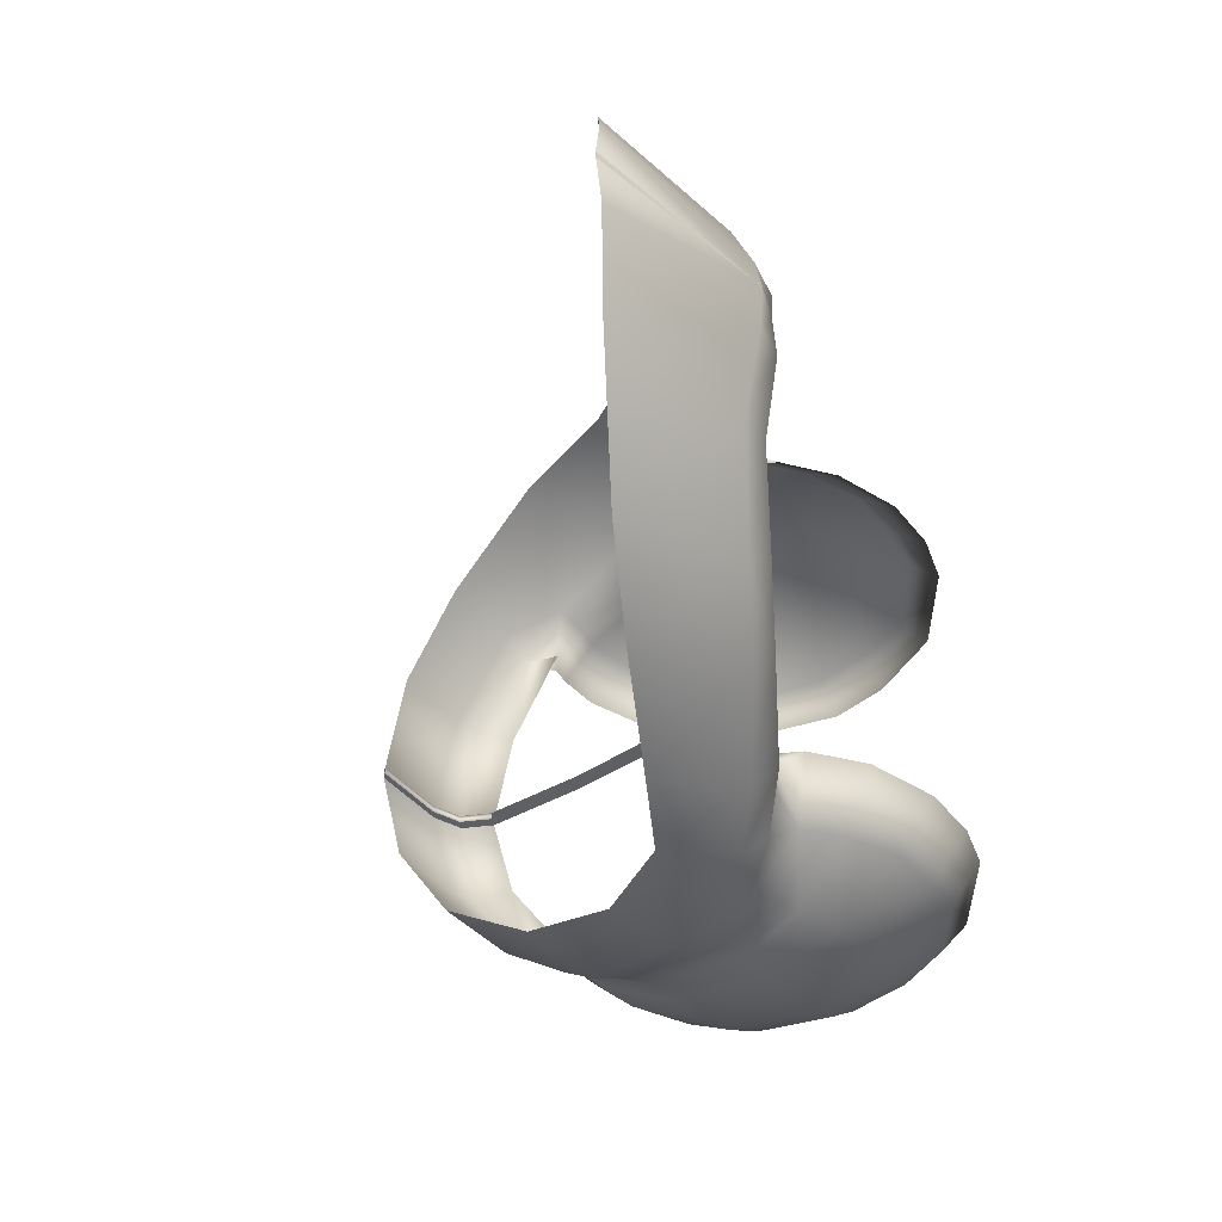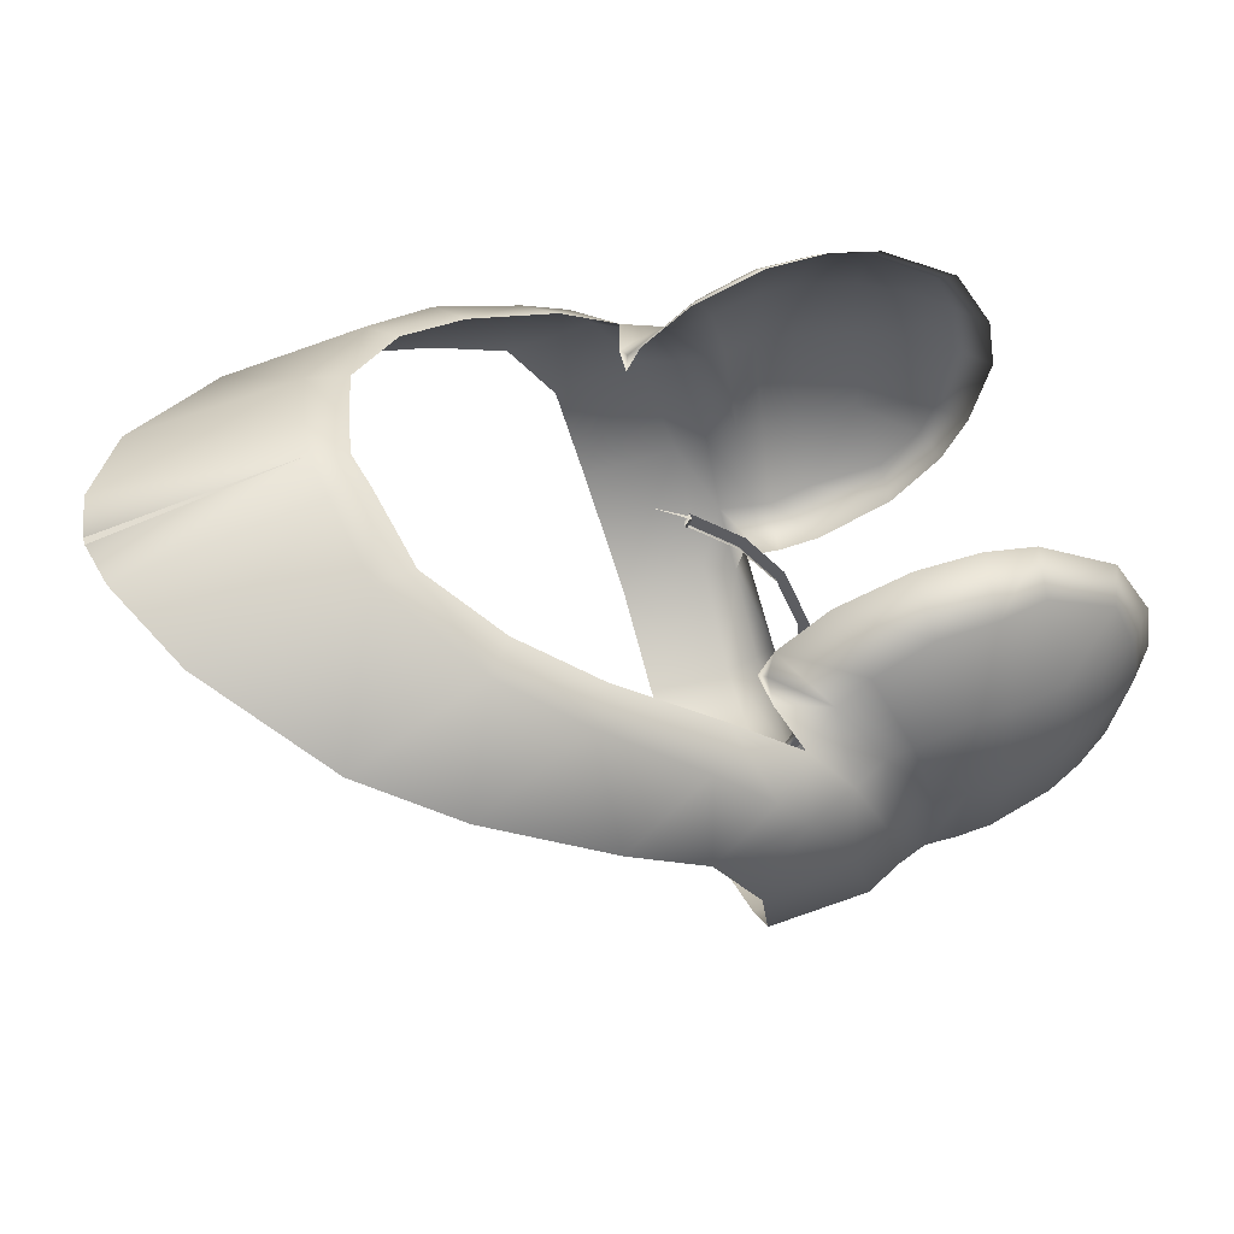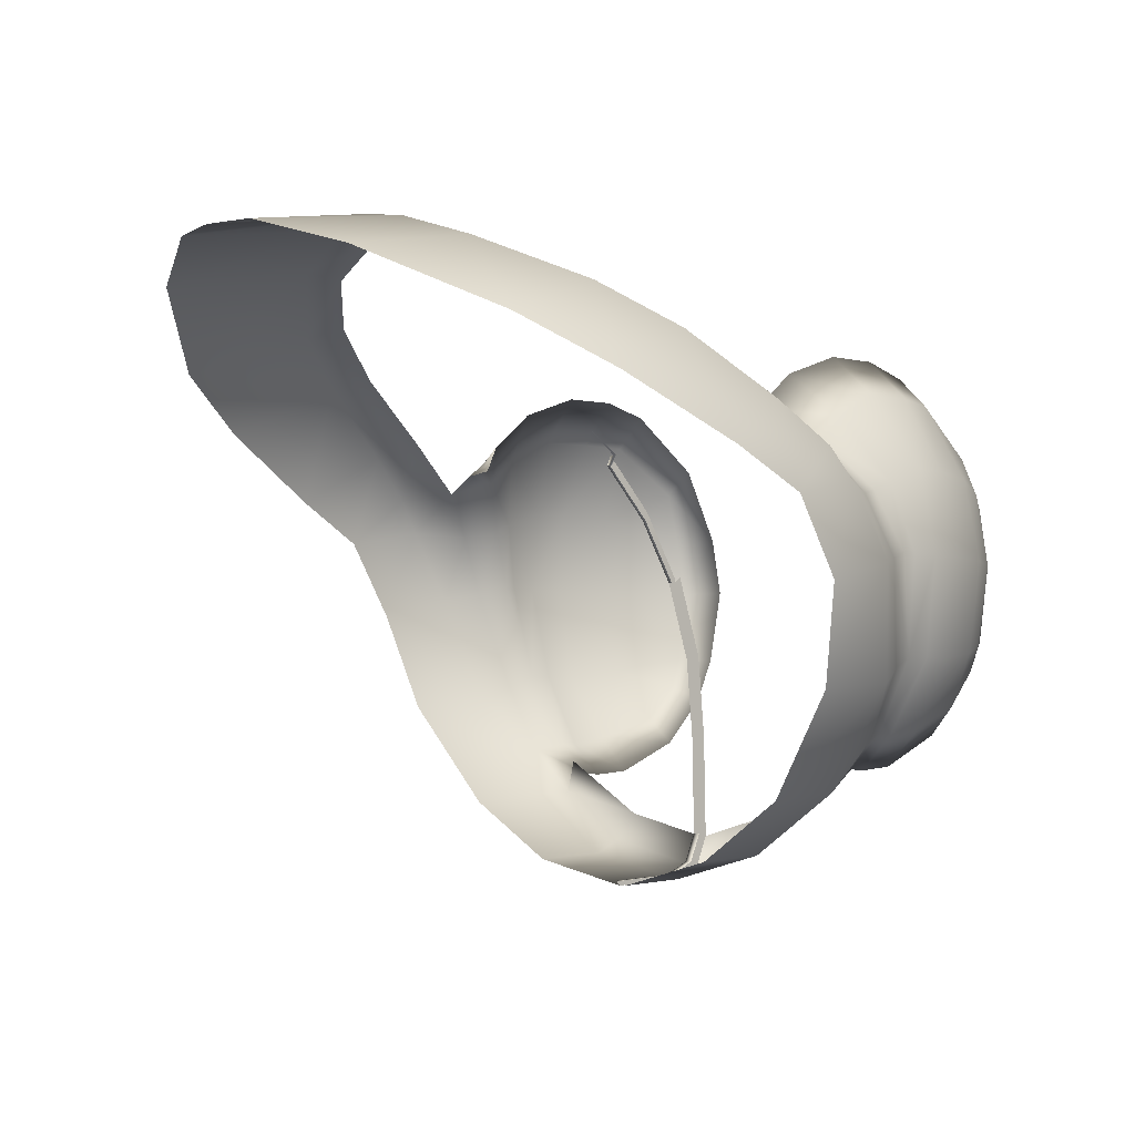
<metadata>
{"format":"obj","ext":"obj","renderer":"f3d","projection":"perspective","resolution":1024,"background":"white","views":[{"elev":-42.2,"azim":123.3,"up":"+Z"},{"elev":53.8,"azim":162.6,"up":"+Y"},{"elev":-3.9,"azim":134.3,"up":"+Y"}]}
</metadata>
<code>
v 0.01169 0.01547 0.02734
v 0.01528 0.01236 0.02737
v 0.01986 0.01629 0.02179
v 0.0141 0.02091 0.02191
v 0.00586 0.02379 0.02211
v 0.005006 0.01854 0.02707
v -0.001339 0.02397 0.02212
v -0.001721 0.01877 0.02692
v -0.001964 0.009576 0.03135
v 0.002501 0.009389 0.0316
v -0.01377 0.008062 0.02803
v -0.01435 -0.00072 0.02883
v -0.009434 -0.000649 0.03106
v -0.0169 0.01587 0.02185
v -0.01594 0.01288 0.02477
v -0.007251 0.0186 0.02576
v -0.01838 0.00683 0.02531
v -0.01966 -0.000692 0.02518
v -0.02184 0.006731 0.02182
v -0.007426 0.02249 0.02203
v -0.008665 0.009171 0.02996
v 0.00765 -0.000583 0.03241
v 0.01081 0.006542 0.03099
v 0.008243 0.007703 0.03137
v -0.00243 -0.000658 0.03271
v 0.002278 -0.000602 0.03296
v 0.005928 -0.000642 0.03268
v -0.02303 -0.000467 0.02153
v -0.02099 -0.009771 0.02155
v -0.01793 -0.009705 0.0247
v -0.01396 -0.01038 0.02714
v -0.002603 -0.01242 0.03024
v 0.001517 -0.01238 0.03055
v 0.004814 -0.01234 0.0304
v -0.01799 -0.01532 0.02125
v -0.01618 -0.01338 0.02431
v -0.01202 -0.02104 0.02103
v -0.01162 -0.01782 0.02437
v -0.003208 -0.02022 0.02558
v 0.004286 -0.02497 0.02098
v 0.004202 -0.02094 0.02532
v 0.002025 -0.02124 0.0252
v -0.003036 -0.02471 0.02094
v -0.009934 -0.01148 0.02866
v 0.007591 -0.02719 0.02104
v 0.007909 -0.02184 0.02665
v 0.00834 -0.01377 0.03112
v 0.01141 -0.001596 0.03376
v 0.01493 0.005654 0.03273
v 0.01948 0.01094 0.03046
v 0.02093 0.01419 0.023
v 0.02147 0.0131 0.0217
v 0.01138 -0.03469 0.01207
v 0.01145 -0.03741 -0.000375
v 0.02082 -0.03779 -0.000405
v 0.02128 -0.0284 0.02325
v 0.01105 -0.02762 0.02333
v 0.02327 -0.01646 0.0325
v 0.01178 -0.01563 0.03223
v 0.02554 -0.004869 0.03605
v 0.01552 -0.002497 0.03587
v 0.03103 0.00416 0.0362
v 0.02099 0.006112 0.03576
v 0.02998 0.01485 0.03288
v 0.02393 0.01001 0.035
v 0.04065 0.02194 0.02912
v 0.03985 0.008748 0.03522
v 0.049 0.02696 0.02395
v 0.05368 0.01571 0.03172
v 0.05734 0.03247 0.01404
v 0.06422 0.02131 0.02672
v 0.05961 0.03688 0.000657
v 0.05901 0.03589 0.00539
v 0.08078 0.03206 0.006186
v 0.02684 0.01664 0.02893
v 0.03801 0.02319 0.02524
v 0.04615 0.02798 0.02065
v 0.05276 0.032 0.01345
v 0.05472 0.03525 0.005115
v 0.007846 -0.03306 0.01193
v 0.007907 -0.03592 -0.00033
v 0.006194 -0.03239 -0.000243
v 0.006563 -0.02338 0.02107
v 0.006225 -0.02985 0.01081
v 0.02117 0.01271 0.02536
v 0.08184 0.03233 0.000929
v 0.08181 0.03234 0.000491
v 0.01241 -0.03683 -0.000365
v 0.009001 -0.03539 -0.000322
v 0.007351 -0.03199 -0.000238
v 0.01481 0.006997 0.00058
v 0.02118 0.01346 0.000699
v 0.02178 0.01215 0.000669
v 0.01003 -0.000722 0.000439
v 0.01564 0.005925 0.000554
v 0.006884 -0.01037 0.000245
v 0.01105 -0.001506 0.000419
v 0.006155 -0.02024 2.6e-05
v 0.008016 -0.0108 0.000232
v 0.007314 -0.0203 2.1e-05
v 0.07584 0.02853 0.01545
v 0.05562 0.0356 0.000641
v 0.01241 -0.03682 -0.000805
v 0.02143 -0.03718 -0.000841
v 0.009 -0.03538 -0.000764
v 0.00735 -0.03198 -0.000685
v 0.02177 0.01215 0.000233
v 0.01564 0.005935 0.000116
v 0.01105 -0.001496 -3.2e-05
v 0.01973 0.01723 -0.02112
v 0.01511 0.01354 -0.02683
v 0.01152 0.01664 -0.02664
v 0.004845 0.0197 -0.0262
v 0.00573 0.02473 -0.02102
v 0.01397 0.02184 -0.021
v -0.001469 0.02491 -0.02098
v -0.001881 0.01992 -0.026
v 0.002311 0.01075 -0.03111
v 0.008055 0.009061 -0.03099
v -0.009622 0.000701 -0.03093
v -0.01453 0.000533 -0.02868
v -0.01394 0.009271 -0.0275
v -0.01703 0.0168 -0.02097
v -0.007556 0.02342 -0.02091
v -0.007404 0.0197 -0.02481
v -0.01853 0.007922 -0.02481
v -0.01608 0.01395 -0.02402
v -0.01981 0.000401 -0.025
v -0.02316 0.000467 -0.02133
v -0.02197 0.00767 -0.0213
v -0.002152 0.01093 -0.03082
v -0.008844 0.01046 -0.02941
v 0.007454 0.000828 -0.03238
v 0.00573 0.00078 -0.03265
v 0.002079 0.000832 -0.0329
v -0.002628 0.000765 -0.03263
v 0.01063 0.007885 -0.03067
v -0.01809 -0.008625 -0.02492
v -0.02112 -0.008828 -0.02176
v -0.01412 -0.009187 -0.02741
v -0.002788 -0.01109 -0.03067
v -0.01011 -0.01022 -0.029
v 0.00133 -0.01104 -0.031
v 0.004629 -0.011 -0.03087
v -0.01812 -0.01438 -0.02172
v -0.01177 -0.01674 -0.02498
v -0.01215 -0.0201 -0.02178
v -0.003365 -0.01909 -0.02635
v 0.004156 -0.02403 -0.02201
v 0.002019 -0.02422 -0.02194
v 0.00187 -0.02013 -0.02604
v -0.003166 -0.02378 -0.02191
v -0.01633 -0.01231 -0.0247
v 0.004046 -0.01982 -0.02617
v 0.007745 -0.02065 -0.02756
v 0.00815 -0.0124 -0.03167
v 0.0112 -0.000124 -0.0338
v 0.01473 0.007074 -0.03247
v 0.02134 0.01404 -0.02117
v 0.02079 0.01517 -0.02242
v 0.01131 -0.03413 -0.01357
v 0.02104 -0.03453 -0.01378
v 0.02082 -0.03777 -0.001299
v 0.02113 -0.02736 -0.02453
v 0.01091 -0.02658 -0.02451
v 0.01158 -0.01421 -0.03288
v 0.02307 -0.01502 -0.03326
v 0.0153 -0.000932 -0.03598
v 0.02532 -0.003293 -0.03631
v 0.02077 0.007665 -0.03552
v 0.03081 0.005734 -0.03611
v 0.02372 0.01153 -0.03461
v 0.02978 0.01627 -0.03232
v 0.03963 0.01028 -0.03497
v 0.04048 0.02319 -0.02831
v 0.04886 0.02798 -0.02298
v 0.06406 0.02246 -0.02609
v 0.05349 0.01709 -0.03126
v 0.05726 0.03306 -0.0129
v 0.08074 0.0323 -0.005206
v 0.05898 0.0361 -0.004111
v 0.00746 -0.02625 -0.02219
v 0.0193 0.01225 -0.03
v 0.02667 0.01788 -0.02828
v 0.03786 0.02427 -0.02437
v 0.04603 0.02886 -0.01963
v 0.05269 0.03256 -0.01229
v 0.0547 0.03544 -0.003839
v 0.01144 -0.03739 -0.001255
v 0.007904 -0.0359 -0.001214
v 0.006191 -0.03237 -0.001137
v 0.006156 -0.02935 -0.01207
v 0.007769 -0.03251 -0.01333
v 0.02101 0.0138 -0.02485
v 0.08184 0.03235 5.2e-05
v 0.02118 0.01348 -0.000173
v 0.02116 0.01346 0.000263
v 0.02561 0.01658 0.000318
v 0.02143 -0.03717 -0.001288
v 0.0124 -0.03681 -0.001246
v 0.008998 -0.03537 -0.001206
v 0.007349 -0.03197 -0.001132
v 0.006881 -0.01035 -0.00067
v 0.008013 -0.01078 -0.000682
v 0.01105 -0.001486 -0.000483
v 0.006152 -0.02022 -0.000877
v 0.007311 -0.02028 -0.000881
v 0.07575 0.02918 -0.01459
v 0.02176 0.01215 0.000233
v 0.02177 0.01217 -0.000204
v 0.002149 -0.02516 0.02092
v 0.02111 -0.0351 0.0122
v 0.02143 -0.03719 -0.000394
v 0.006433 -0.02244 -0.02203
v 0.01003 -0.000702 -0.000463
v 0.07727 -0.03273 -0.000459
v 0.07731 -0.03053 0.01094
v 0.06093 -0.03281 0.01148
v 0.1268 -0.02651 0.008953
v 0.1102 -0.02726 0.009541
v 0.1101 -0.02919 -0.000495
v 0.09369 -0.02828 0.01038
v 0.09365 -0.03049 -0.000472
v 0.03774 -0.03735 -0.000451
v 0.03753 -0.03492 0.01195
v 0.06088 -0.03499 -0.000446
v 0.03676 -0.02815 0.0231
v 0.06063 -0.02675 0.02198
v 0.07706 -0.0248 0.02048
v 0.09353 -0.02351 0.01783
v 0.1107 -0.02287 0.01608
v 0.1267 -0.02331 0.01535
v 0.03696 -0.01692 0.03225
v 0.06069 -0.01703 0.02999
v 0.0939 -0.01577 0.02495
v 0.07783 -0.01618 0.02751
v 0.1111 -0.01576 0.02282
v 0.1267 -0.01614 0.0227
v 0.04023 -0.006537 0.03562
v 0.08204 0.02744 0.01539
v 0.08705 0.03108 0.006167
v 0.09734 0.02531 0.01481
v 0.09805 0.02938 0.005813
v 0.1111 0.02803 0.005943
v 0.1267 0.02768 0.006109
v 0.1111 0.02377 0.01488
v 0.1267 0.01746 0.02203
v 0.1267 0.02363 0.01548
v 0.1267 0.006801 0.02712
v 0.1109 0.01695 0.02266
v 0.1268 -0.006174 0.02717
v 0.1111 0.006061 0.0279
v 0.1113 -0.005881 0.02734
v 0.09335 -0.005907 0.02885
v 0.07763 -0.006046 0.03118
v 0.0947 0.006249 0.02917
v 0.09615 0.01742 0.02383
v 0.07631 0.00657 0.03151
v 0.05758 0.005036 0.03449
v 0.0594 -0.005888 0.0341
v 0.0499 0.00449 0.03535
v 0.07175 0.01988 0.02633
v 0.05568 0.01052 0.0335
v 0.02554 0.01603 0.02179
v 0.04801 0.02957 0.000533
v 0.04675 0.02861 0.01061
v 0.04231 0.02589 0.01687
v 0.03546 0.02183 0.02058
v 0.02154 0.01343 0.01155
v 0.02582 0.01644 0.01147
v 0.01003 -0.001043 0.01158
v 0.006865 -0.01089 0.01133
v 0.007272 -0.01085 0.02124
v 0.006575 -0.01964 0.02099
v 0.01018 -0.000993 0.02147
v 0.01515 0.006886 0.02158
v 0.01478 0.006691 0.01154
v 0.006189 -0.02037 0.01138
v 0.03528 0.0222 0.000411
v 0.03543 0.02204 0.01084
v 0.03773 -0.03677 -0.000438
v 0.06 -0.0345 -0.000434
v 0.07698 -0.03216 -0.000447
v 0.0937 -0.03001 -0.000461
v 0.1267 -0.0281 -0.000525
v 0.1102 -0.02876 -0.000486
v 0.08818 0.03147 0.000894
v 0.09849 0.0302 0.000831
v 0.1108 0.02905 0.000781
v 0.1266 0.02848 0.000715
v 0.08818 0.03086 0.00088
v 0.08184 0.03172 0.000915
v 0.09849 0.02959 0.000818
v 0.1108 0.02844 0.000768
v 0.1266 0.02787 0.000701
v 0.08183 0.03173 0.000477
v 0.08818 0.03087 0.000439
v 0.09849 0.0296 0.000381
v 0.1108 0.02845 0.000318
v 0.1266 0.02788 0.000258
v 0.03772 -0.03676 -0.000881
v 0.06 -0.03449 -0.000899
v 0.07698 -0.03216 -0.000899
v 0.0937 -0.03 -0.000903
v 0.1102 -0.02875 -0.000926
v 0.1267 -0.02785 -0.000956
v 0.008015 -0.01079 -0.000225
v 0.007313 -0.02029 -0.00043
v 0.07727 -0.03271 -0.001366
v 0.06088 -0.03497 -0.001378
v 0.06085 -0.03227 -0.0132
v 0.1101 -0.02917 -0.001375
v 0.1101 -0.0268 -0.01132
v 0.1267 -0.02608 -0.0108
v 0.09365 -0.03047 -0.001355
v 0.09362 -0.02779 -0.0121
v 0.07724 -0.03002 -0.01266
v 0.03746 -0.03437 -0.01362
v 0.03774 -0.03733 -0.001336
v 0.03662 -0.02711 -0.02446
v 0.06049 -0.02576 -0.02342
v 0.07693 -0.02387 -0.02194
v 0.09342 -0.0227 -0.01934
v 0.1106 -0.02214 -0.01767
v 0.1266 -0.0226 -0.01705
v 0.03677 -0.0155 -0.03311
v 0.06051 -0.0157 -0.031
v 0.09375 -0.01466 -0.02611
v 0.111 -0.01474 -0.02409
v 0.1266 -0.01513 -0.02408
v 0.08195 0.02809 -0.01461
v 0.09725 0.02594 -0.01422
v 0.08701 0.03133 -0.005266
v 0.111 0.02828 -0.005321
v 0.111 0.02441 -0.01443
v 0.1266 0.02794 -0.005597
v 0.1266 0.0243 -0.01513
v 0.1266 0.01842 -0.02195
v 0.1108 0.01793 -0.02251
v 0.1265 0.00799 -0.02749
v 0.1109 0.007283 -0.02821
v 0.1266 -0.00497 -0.02811
v 0.1111 -0.004672 -0.02817
v 0.07766 -0.01496 -0.02859
v 0.07744 -0.004674 -0.03182
v 0.09318 -0.004634 -0.02958
v 0.05919 -0.004392 -0.03462
v 0.04001 -0.004976 -0.03605
v 0.09601 0.01845 -0.02356
v 0.09452 0.007524 -0.02937
v 0.07612 0.007944 -0.03158
v 0.04968 0.00603 -0.03535
v 0.07159 0.02102 -0.02581
v 0.05737 0.006539 -0.03451
v 0.05548 0.01197 -0.03328
v 0.02541 0.01697 -0.02116
v 0.04669 0.02905 -0.009568
v 0.04222 0.02661 -0.01591
v 0.03534 0.02271 -0.01976
v 0.02575 0.01692 -0.01083
v 0.02148 0.01392 -0.01102
v 0.009961 -0.000538 -0.01161
v 0.01005 -5.8e-05 -0.02149
v 0.007142 -0.009916 -0.02166
v 0.006796 -0.01039 -0.01177
v 0.006446 -0.01871 -0.0218
v 0.01472 0.007187 -0.01125
v 0.01502 0.007819 -0.02128
v 0.006118 -0.01985 -0.01223
v 0.0148 0.007016 -0.000296
v 0.03536 0.0225 -0.01001
v 0.03772 -0.03675 -0.001323
v 0.06 -0.03448 -0.001364
v 0.07698 -0.03214 -0.001352
v 0.0937 -0.02999 -0.001344
v 0.1102 -0.02874 -0.001366
v 0.1267 -0.02808 -0.001398
v 0.1267 -0.02784 -0.001396
v 0.01564 0.005944 -0.000323
v 0.09802 0.02962 -0.005054
v 0.08818 0.03149 1.2e-05
v 0.1108 0.02907 -0.000118
v 0.1266 0.0285 -0.000172
v 0.08184 0.03174 3.9e-05
v 0.08818 0.03088 -2e-06
v 0.09849 0.02961 -5.7e-05
v 0.09849 0.03022 -4.3e-05
v 0.1108 0.02846 -0.000131
v 0.1266 0.02789 -0.000185
v 0.1267 -0.02786 -0.000516
f 1 2 3
f 4 5 6
f 7 8 6
f 8 9 10
f 1 6 10
f 11 12 13
f 14 15 16
f 17 11 15
f 18 17 19
f 19 17 15
f 20 16 8
f 16 21 9
f 22 23 24
f 9 25 26
f 26 27 24
f 21 16 15
f 25 9 21
f 2 1 24
f 17 18 12
f 18 28 29
f 30 31 12
f 13 12 31
f 32 25 13
f 25 32 33
f 26 33 34
f 22 27 34
f 35 36 30
f 35 37 38
f 39 38 37
f 40 41 42
f 42 39 43
f 30 36 31
f 44 31 36
f 39 32 44
f 39 42 33
f 41 34 33
f 40 45 46
f 41 46 47
f 34 47 48
f 48 49 23
f 49 50 2
f 3 51 52
f 53 54 55
f 56 57 53
f 56 58 59
f 58 60 61
f 60 62 63
f 64 65 62
f 66 64 67
f 68 66 69
f 70 68 71
f 72 73 74
f 45 57 46
f 59 61 48
f 49 48 61
f 65 63 62
f 50 49 63
f 65 64 75
f 76 75 64
f 68 77 76
f 78 77 68
f 70 73 79
f 53 80 81
f 82 81 80
f 45 80 53
f 45 83 84
f 3 2 51
f 51 85 52
f 2 50 85
f 86 87 72
f 55 54 88
f 54 81 89
f 81 82 90
f 91 92 93
f 94 91 95
f 96 94 97
f 98 96 99
f 98 100 90
f 57 59 46
f 59 47 46
f 73 70 101
f 73 72 102
f 88 103 104
f 105 103 88
f 106 105 89
f 107 108 95
f 95 108 109
f 110 111 112
f 113 114 115
f 116 114 113
f 117 113 118
f 112 119 118
f 120 121 122
f 123 124 125
f 126 127 122
f 128 129 130
f 130 123 127
f 124 116 117
f 131 132 125
f 133 134 119
f 131 118 135
f 119 134 135
f 132 122 127
f 132 131 136
f 111 137 119
f 126 122 121
f 128 138 139
f 121 140 138
f 140 121 120
f 141 142 120
f 136 135 143
f 135 134 144
f 133 144 134
f 145 139 138
f 146 147 145
f 147 146 148
f 149 150 151
f 151 150 152
f 138 140 153
f 153 140 142
f 142 141 148
f 148 141 143
f 143 144 154
f 149 154 155
f 156 155 154
f 157 156 144
f 157 133 137
f 158 137 111
f 110 159 160
f 161 162 163
f 164 162 161
f 164 165 166
f 167 166 168
f 169 168 170
f 171 172 173
f 174 173 175
f 176 177 178
f 177 176 179
f 180 181 72
f 182 155 165
f 157 168 166
f 158 170 168
f 172 171 170
f 183 172 170
f 172 183 184
f 185 175 173
f 185 186 176
f 187 179 176
f 179 187 188
f 161 189 190
f 191 192 193
f 182 165 161
f 182 193 192
f 110 160 111
f 160 159 194
f 111 160 194
f 195 72 87
f 196 197 198
f 163 199 200
f 189 200 201
f 190 201 202
f 203 204 205
f 206 207 204
f 202 207 206
f 165 155 166
f 166 155 156
f 181 180 208
f 181 188 102
f 200 199 104
f 200 103 105
f 201 105 106
f 209 197 107
f 107 197 196
f 210 107 196
f 197 92 93
f 197 93 107
f 107 197 209
f 4 1 3
f 1 4 6
f 5 7 6
f 6 8 10
f 24 1 10
f 21 11 13
f 20 14 16
f 28 18 19
f 14 19 15
f 7 20 8
f 8 16 9
f 27 22 24
f 10 9 26
f 10 26 24
f 11 21 15
f 13 25 21
f 23 2 24
f 11 17 12
f 30 18 29
f 18 30 12
f 44 13 31
f 44 32 13
f 26 25 33
f 27 26 34
f 29 35 30
f 36 35 38
f 43 39 37
f 211 40 42
f 211 42 43
f 38 44 36
f 38 39 44
f 32 39 33
f 42 41 33
f 41 40 46
f 34 41 47
f 22 34 48
f 22 48 23
f 23 49 2
f 212 53 55
f 212 56 53
f 57 56 59
f 59 58 61
f 61 60 63
f 67 64 62
f 69 66 67
f 71 68 69
f 101 70 71
f 86 72 74
f 47 59 48
f 63 49 61
f 65 50 63
f 50 65 75
f 66 76 64
f 66 68 76
f 70 78 68
f 78 70 79
f 54 53 81
f 84 82 80
f 57 45 53
f 80 45 84
f 51 2 85
f 213 55 88
f 88 54 89
f 89 81 90
f 95 91 93
f 97 94 95
f 99 96 97
f 100 98 99
f 82 98 90
f 74 73 101
f 79 73 102
f 213 88 104
f 89 105 88
f 90 106 89
f 93 107 95
f 97 95 109
f 115 110 112
f 112 113 115
f 117 116 113
f 131 117 118
f 113 112 118
f 132 120 122
f 127 123 125
f 126 128 130
f 126 130 127
f 125 124 117
f 117 131 125
f 137 133 119
f 136 131 135
f 118 119 135
f 125 132 127
f 120 132 136
f 112 111 119
f 128 126 121
f 129 128 139
f 128 121 138
f 142 140 120
f 136 141 120
f 141 136 143
f 143 135 144
f 153 145 138
f 153 146 145
f 152 147 148
f 154 149 151
f 148 151 152
f 146 153 142
f 146 142 148
f 151 148 143
f 151 143 154
f 182 149 155
f 144 156 154
f 133 157 144
f 158 157 137
f 183 158 111
f 189 161 163
f 165 164 161
f 167 164 166
f 169 167 168
f 171 169 170
f 174 171 173
f 178 174 175
f 175 176 178
f 208 177 179
f 195 180 72
f 156 157 166
f 157 158 168
f 158 183 170
f 173 172 184
f 184 185 173
f 175 185 176
f 186 187 176
f 181 179 188
f 193 161 190
f 190 191 193
f 193 182 161
f 214 182 192
f 183 111 194
f 189 163 200
f 190 189 201
f 191 190 202
f 215 203 205
f 203 206 204
f 191 202 206
f 179 181 208
f 72 181 102
f 103 200 104
f 201 200 105
f 202 201 106

</code>
